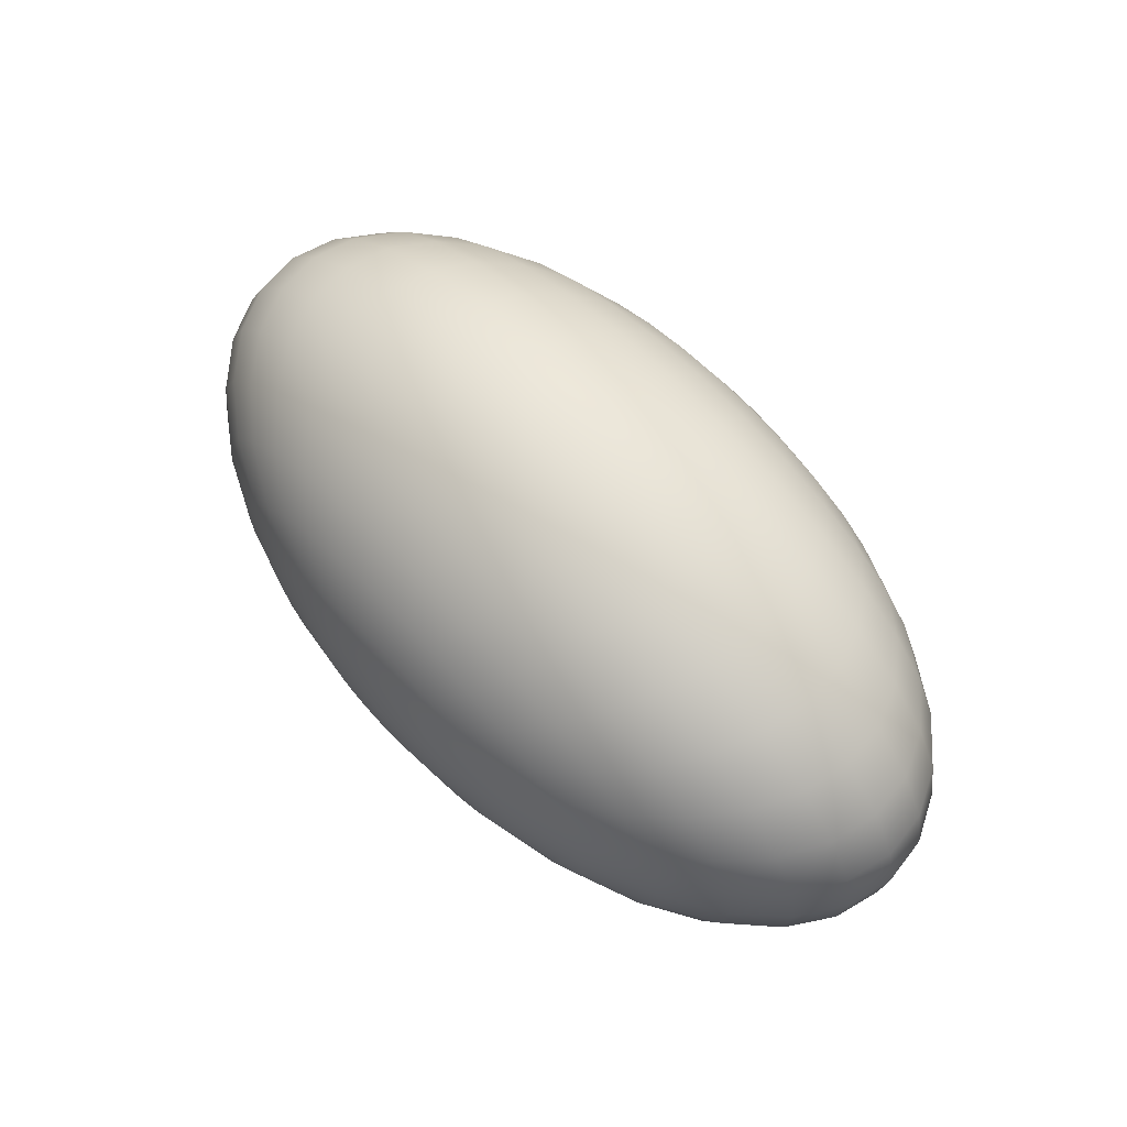
<metadata>
{"format":"obj","ext":"obj","renderer":"f3d","projection":"perspective","resolution":1024,"background":"white","views":[{"elev":60.4,"azim":48.0,"up":"+Z"}]}
</metadata>
<code>
o Sphere
v -0 0.8392 -0.5024
v -0 0.5607 -0.7809
v -0 0.1969 -0.9316
v -0 -0 -0.951
v -0 -0.1969 -0.9316
v -0 -0.5607 -0.7809
v 0.07198 0.9899 -0.1348
v 0.1412 0.9325 -0.3205
v 0.205 0.8392 -0.4917
v 0.2609 0.7137 -0.6417
v 0.3068 0.5607 -0.7648
v 0.3409 0.3862 -0.8563
v 0.3619 0.1969 -0.9126
v 0.369 -0 -0.9316
v 0.3619 -0.1969 -0.9126
v 0.3409 -0.3862 -0.8563
v 0.3068 -0.5607 -0.7648
v 0.2609 -0.7137 -0.6417
v 0.205 -0.8392 -0.4917
v 0.1412 -0.9325 -0.3205
v 0.07198 -0.9899 -0.1348
v 0.1412 0.9899 -0.1236
v 0.277 0.9325 -0.2985
v 0.4021 0.8392 -0.4597
v 0.5118 0.7137 -0.6011
v 0.6018 0.5607 -0.717
v 0.6687 0.3862 -0.8032
v 0.7099 0.1969 -0.8563
v 0.7238 -0 -0.8742
v 0.7099 -0.1969 -0.8563
v 0.6687 -0.3862 -0.8032
v 0.6018 -0.5607 -0.717
v 0.5118 -0.7137 -0.6011
v 0.4021 -0.8392 -0.4597
v 0.277 -0.9325 -0.2985
v 0.1412 -0.9899 -0.1236
v 0.205 0.9899 -0.1054
v 0.4021 0.9325 -0.2628
v 0.5838 0.8392 -0.4079
v 0.743 0.7137 -0.5351
v 0.8737 0.5607 -0.6395
v 0.9708 0.3862 -0.717
v 1.031 0.1969 -0.7648
v 1.051 -0 -0.7809
v 1.031 -0.1969 -0.7648
v 0.9708 -0.3862 -0.717
v 0.8737 -0.5607 -0.6395
v 0.743 -0.7137 -0.5351
v 0.5838 -0.8392 -0.4079
v 0.4021 -0.9325 -0.2628
v 0.205 -0.9899 -0.1054
v 0.2609 0.9899 -0.08092
v 0.5118 0.9325 -0.2148
v 0.743 0.8392 -0.3382
v 0.9457 0.7137 -0.4463
v 1.112 0.5607 -0.5351
v 1.236 0.3862 -0.6011
v 1.312 0.1969 -0.6417
v 1.337 -0 -0.6554
v 1.312 -0.1969 -0.6417
v 1.236 -0.3862 -0.6011
v 1.112 -0.5607 -0.5351
v 0.9457 -0.7137 -0.4463
v 0.743 -0.8392 -0.3382
v 0.5118 -0.9325 -0.2148
v 0.2609 -0.9899 -0.08092
v 0.3068 0.9899 -0.05108
v 0.6018 0.9325 -0.1563
v 0.8737 0.8392 -0.2532
v 1.112 0.7137 -0.3382
v 1.308 0.5607 -0.4079
v 1.453 0.3862 -0.4597
v 1.542 0.1969 -0.4917
v 1.573 -0 -0.5024
v 1.542 -0.1969 -0.4917
v 1.453 -0.3862 -0.4597
v 1.308 -0.5607 -0.4079
v 1.112 -0.7137 -0.3382
v 0.8737 -0.8392 -0.2532
v 0.6018 -0.9325 -0.1563
v 0.3068 -0.9899 -0.05108
v -0 1.009 0.05831
v 0.3409 0.9899 -0.01704
v 0.6687 0.9325 -0.0895
v 0.9708 0.8392 -0.1563
v 1.236 0.7137 -0.2148
v 1.453 0.5607 -0.2628
v 1.614 0.3862 -0.2985
v 1.714 0.1969 -0.3205
v 1.747 -0 -0.3279
v 1.714 -0.1969 -0.3205
v 1.614 -0.3862 -0.2985
v 1.453 -0.5607 -0.2628
v 1.236 -0.7137 -0.2148
v 0.9708 -0.8392 -0.1563
v 0.6687 -0.9325 -0.0895
v 0.3409 -0.9899 -0.01704
v 0.3619 0.9899 0.01989
v 0.7099 0.9325 -0.01704
v 1.031 0.8392 -0.05108
v 1.312 0.7137 -0.08092
v 1.542 0.5607 -0.1054
v 1.714 0.3862 -0.1236
v 1.819 0.1969 -0.1348
v 1.855 -0 -0.1386
v 1.819 -0.1969 -0.1348
v 1.714 -0.3862 -0.1236
v 1.542 -0.5607 -0.1054
v 1.312 -0.7137 -0.08092
v 1.031 -0.8392 -0.05108
v 0.7099 -0.9325 -0.01704
v 0.3619 -0.9899 0.01989
v 0.369 0.9899 0.05831
v 0.7238 0.9325 0.05831
v 1.051 0.8392 0.05831
v 1.337 0.7137 0.05831
v 1.573 0.5607 0.05831
v 1.747 0.3862 0.05831
v 1.855 0.1969 0.05831
v 1.891 -0 0.05831
v 1.855 -0.1969 0.05831
v 1.747 -0.3862 0.05831
v 1.573 -0.5607 0.05831
v 1.337 -0.7137 0.05831
v 1.051 -0.8392 0.05831
v 0.7238 -0.9325 0.05831
v 0.369 -0.9899 0.05831
v 0.3619 0.9899 0.09673
v 0.7099 0.9325 0.1337
v 1.031 0.8392 0.1677
v 1.312 0.7137 0.1975
v 1.542 0.5607 0.222
v 1.714 0.3862 0.2402
v 1.819 0.1969 0.2514
v 1.855 -0 0.2552
v 1.819 -0.1969 0.2514
v 1.714 -0.3862 0.2402
v 1.542 -0.5607 0.222
v 1.312 -0.7137 0.1975
v 1.031 -0.8392 0.1677
v 0.7099 -0.9325 0.1337
v 0.3619 -0.9899 0.09673
v 0.3409 0.9899 0.1337
v 0.6687 0.9325 0.2061
v 0.9708 0.8392 0.2729
v 1.236 0.7137 0.3314
v 1.453 0.5607 0.3795
v 1.614 0.3862 0.4152
v 1.714 0.1969 0.4371
v 1.747 -0 0.4446
v 1.714 -0.1969 0.4371
v 1.614 -0.3862 0.4152
v 1.453 -0.5607 0.3795
v 1.236 -0.7137 0.3314
v 0.9708 -0.8392 0.2729
v 0.6687 -0.9325 0.2061
v 0.3409 -0.9899 0.1337
v 0.3068 0.9899 0.1677
v 0.6018 0.9325 0.2729
v 0.8737 0.8392 0.3698
v 1.112 0.7137 0.4548
v 1.308 0.5607 0.5245
v 1.453 0.3862 0.5764
v 1.542 0.1969 0.6083
v 1.573 -0 0.6191
v 1.542 -0.1969 0.6083
v 1.453 -0.3862 0.5764
v 1.308 -0.5607 0.5245
v 1.112 -0.7137 0.4548
v 0.8737 -0.8392 0.3698
v 0.6018 -0.9325 0.2729
v 0.3068 -0.9899 0.1677
v 0.2609 0.9899 0.1975
v 0.5118 0.9325 0.3314
v 0.743 0.8392 0.4548
v 0.9457 0.7137 0.563
v 1.112 0.5607 0.6517
v 1.236 0.3862 0.7177
v 1.312 0.1969 0.7583
v 1.337 -0 0.772
v 1.312 -0.1969 0.7583
v 1.236 -0.3862 0.7177
v 1.112 -0.5607 0.6517
v 0.9457 -0.7137 0.563
v 0.743 -0.8392 0.4548
v 0.5118 -0.9325 0.3314
v 0.2609 -0.9899 0.1975
v 0.205 0.9899 0.222
v 0.4021 0.9325 0.3795
v 0.5838 0.8392 0.5245
v 0.743 0.7137 0.6517
v 0.8737 0.5607 0.7561
v 0.9708 0.3862 0.8336
v 1.031 0.1969 0.8814
v 1.051 -0 0.8975
v 1.031 -0.1969 0.8814
v 0.9708 -0.3862 0.8336
v 0.8737 -0.5607 0.7561
v 0.743 -0.7137 0.6517
v 0.5838 -0.8392 0.5245
v 0.4021 -0.9325 0.3795
v 0.205 -0.9899 0.222
v 0.1412 0.9899 0.2402
v 0.277 0.9325 0.4152
v 0.4021 0.8392 0.5764
v 0.5118 0.7137 0.7177
v 0.6018 0.5607 0.8336
v 0.6687 0.3862 0.9198
v 0.7099 0.1969 0.9729
v 0.7238 -0 0.9908
v 0.7099 -0.1969 0.9729
v 0.6687 -0.3862 0.9198
v 0.6018 -0.5607 0.8336
v 0.5118 -0.7137 0.7177
v 0.4021 -0.8392 0.5764
v 0.277 -0.9325 0.4152
v 0.1412 -0.9899 0.2402
v 0.07198 0.9899 0.2514
v 0.1412 0.9325 0.4371
v 0.205 0.8392 0.6083
v 0.2609 0.7137 0.7583
v 0.3068 0.5607 0.8814
v 0.3409 0.3862 0.9729
v 0.3619 0.1969 1.029
v 0.369 -0 1.048
v 0.3619 -0.1969 1.029
v 0.3409 -0.3862 0.9729
v 0.3068 -0.5607 0.8814
v 0.2609 -0.7137 0.7583
v 0.205 -0.8392 0.6083
v 0.1412 -0.9325 0.4371
v 0.07198 -0.9899 0.2514
v -0 0.9899 0.2552
v -0 0.9325 0.4446
v -0 0.8392 0.6191
v -0 0.7137 0.772
v -0 0.5607 0.8975
v -0 0.3862 0.9908
v -0 0.1969 1.048
v -1e-06 -0 1.068
v -0 -0.1969 1.048
v -0 -0.3862 0.9908
v -0 -0.5607 0.8975
v -0 -0.7137 0.772
v -0 -0.8392 0.6191
v -0 -0.9325 0.4446
v -0 -0.9899 0.2552
v -0.07198 0.9899 0.2514
v -0.1412 0.9325 0.4371
v -0.205 0.8392 0.6083
v -0.2609 0.7137 0.7583
v -0.3068 0.5607 0.8814
v -0.3409 0.3862 0.9729
v -0.3619 0.1969 1.029
v -0.369 -0 1.048
v -0.3619 -0.1969 1.029
v -0.3409 -0.3862 0.9729
v -0.3068 -0.5607 0.8814
v -0.2609 -0.7137 0.7583
v -0.205 -0.8392 0.6083
v -0.1412 -0.9325 0.4371
v -0.07198 -0.9899 0.2514
v -0.1412 0.9899 0.2402
v -0.277 0.9325 0.4152
v -0.4021 0.8392 0.5764
v -0.5118 0.7137 0.7177
v -0.6018 0.5607 0.8336
v -0.6687 0.3862 0.9198
v -0.7099 0.1969 0.9729
v -0.7238 -0 0.9908
v -0.7099 -0.1969 0.9729
v -0.6687 -0.3862 0.9198
v -0.6018 -0.5607 0.8336
v -0.5118 -0.7137 0.7177
v -0.4021 -0.8392 0.5764
v -0.277 -0.9325 0.4152
v -0.1412 -0.9899 0.2402
v -0.205 0.9899 0.222
v -0.4021 0.9325 0.3795
v -0.5838 0.8392 0.5245
v -0.743 0.7137 0.6517
v -0.8737 0.5607 0.7561
v -0.9708 0.3862 0.8336
v -1.031 0.1969 0.8814
v -1.051 -0 0.8975
v -1.031 -0.1969 0.8814
v -0.9708 -0.3862 0.8336
v -0.8737 -0.5607 0.7561
v -0.743 -0.7137 0.6517
v -0.5838 -0.8392 0.5245
v -0.4021 -0.9325 0.3795
v -0.205 -0.9899 0.222
v -0.2609 0.9899 0.1975
v -0.5118 0.9325 0.3314
v -0.743 0.8392 0.4548
v -0.9457 0.7137 0.563
v -1.112 0.5607 0.6517
v -1.236 0.3862 0.7177
v -1.312 0.1969 0.7583
v -1.337 -0 0.772
v -1.312 -0.1969 0.7583
v -1.236 -0.3862 0.7177
v -1.112 -0.5607 0.6517
v -0.9457 -0.7137 0.563
v -0.743 -0.8392 0.4548
v -0.5118 -0.9325 0.3314
v -0.2609 -0.9899 0.1975
v -0 -1.009 0.05831
v -0.3068 0.9899 0.1677
v -0.6018 0.9325 0.2729
v -0.8737 0.8392 0.3698
v -1.112 0.7137 0.4548
v -1.308 0.5607 0.5245
v -1.453 0.3862 0.5764
v -1.542 0.1969 0.6083
v -1.573 -0 0.6191
v -1.542 -0.1969 0.6083
v -1.453 -0.3862 0.5764
v -1.308 -0.5607 0.5245
v -1.112 -0.7137 0.4548
v -0.8737 -0.8392 0.3698
v -0.6018 -0.9325 0.2729
v -0.3068 -0.9899 0.1677
v -0.3409 0.9899 0.1337
v -0.6687 0.9325 0.2061
v -0.9708 0.8392 0.2729
v -1.236 0.7137 0.3314
v -1.453 0.5607 0.3795
v -1.614 0.3862 0.4152
v -1.714 0.1969 0.4371
v -1.747 -0 0.4446
v -1.714 -0.1969 0.4371
v -1.614 -0.3862 0.4152
v -1.453 -0.5607 0.3795
v -1.236 -0.7137 0.3314
v -0.9708 -0.8392 0.2729
v -0.6687 -0.9325 0.2061
v -0.3409 -0.9899 0.1337
v -0.3619 0.9899 0.09673
v -0.7099 0.9325 0.1337
v -1.031 0.8392 0.1677
v -1.312 0.7137 0.1975
v -1.542 0.5607 0.222
v -1.714 0.3862 0.2402
v -1.819 0.1969 0.2514
v -1.855 -0 0.2552
v -1.819 -0.1969 0.2514
v -1.714 -0.3862 0.2402
v -1.542 -0.5607 0.222
v -1.312 -0.7137 0.1975
v -1.031 -0.8392 0.1677
v -0.7099 -0.9325 0.1337
v -0.3619 -0.9899 0.09673
v -0.369 0.9899 0.05831
v -0.7238 0.9325 0.05831
v -1.051 0.8392 0.05831
v -1.337 0.7137 0.05831
v -1.573 0.5607 0.05831
v -1.747 0.3862 0.05831
v -1.855 0.1969 0.05831
v -1.891 -0 0.05831
v -1.855 -0.1969 0.05831
v -1.747 -0.3862 0.05831
v -1.573 -0.5607 0.05831
v -1.337 -0.7137 0.05831
v -1.051 -0.8392 0.05831
v -0.7238 -0.9325 0.05831
v -0.369 -0.9899 0.05831
v -0.3619 0.9899 0.01989
v -0.7099 0.9325 -0.01704
v -1.031 0.8392 -0.05108
v -1.312 0.7137 -0.08092
v -1.542 0.5607 -0.1054
v -1.714 0.3862 -0.1236
v -1.819 0.1969 -0.1348
v -1.855 -0 -0.1386
v -1.819 -0.1969 -0.1348
v -1.714 -0.3862 -0.1236
v -1.542 -0.5607 -0.1054
v -1.312 -0.7137 -0.08092
v -1.031 -0.8392 -0.05108
v -0.7099 -0.9325 -0.01704
v -0.3619 -0.9899 0.01989
v -0.3409 0.9899 -0.01704
v -0.6687 0.9325 -0.0895
v -0.9708 0.8392 -0.1563
v -1.236 0.7137 -0.2148
v -1.453 0.5607 -0.2628
v -1.614 0.3862 -0.2985
v -1.714 0.1969 -0.3205
v -1.747 -0 -0.3279
v -1.714 -0.1969 -0.3205
v -1.614 -0.3862 -0.2985
v -1.453 -0.5607 -0.2628
v -1.236 -0.7137 -0.2148
v -0.9708 -0.8392 -0.1563
v -0.6687 -0.9325 -0.0895
v -0.3409 -0.9899 -0.01704
v -0.3068 0.9899 -0.05108
v -0.6018 0.9325 -0.1563
v -0.8737 0.8392 -0.2532
v -1.112 0.7137 -0.3382
v -1.308 0.5607 -0.4079
v -1.453 0.3862 -0.4597
v -1.542 0.1969 -0.4917
v -1.573 -0 -0.5024
v -1.542 -0.1969 -0.4917
v -1.453 -0.3862 -0.4597
v -1.308 -0.5607 -0.4079
v -1.112 -0.7137 -0.3382
v -0.8737 -0.8392 -0.2532
v -0.6018 -0.9325 -0.1563
v -0.3068 -0.9899 -0.05108
v -0.2609 0.9899 -0.08092
v -0.5118 0.9325 -0.2148
v -0.743 0.8392 -0.3382
v -0.9457 0.7137 -0.4463
v -1.112 0.5607 -0.5351
v -1.236 0.3862 -0.6011
v -1.312 0.1969 -0.6417
v -1.337 -0 -0.6554
v -1.312 -0.1969 -0.6417
v -1.236 -0.3862 -0.6011
v -1.112 -0.5607 -0.5351
v -0.9457 -0.7137 -0.4463
v -0.743 -0.8392 -0.3382
v -0.5118 -0.9325 -0.2148
v -0.2609 -0.9899 -0.08092
v -0.205 0.9899 -0.1054
v -0.4021 0.9325 -0.2628
v -0.5838 0.8392 -0.4079
v -0.743 0.7137 -0.5351
v -0.8737 0.5607 -0.6395
v -0.9708 0.3862 -0.717
v -1.031 0.1969 -0.7648
v -1.051 -0 -0.7809
v -1.031 -0.1969 -0.7648
v -0.9708 -0.3862 -0.717
v -0.8737 -0.5607 -0.6395
v -0.743 -0.7137 -0.5351
v -0.5838 -0.8392 -0.4079
v -0.4021 -0.9325 -0.2628
v -0.205 -0.9899 -0.1054
v -0.1412 0.9899 -0.1236
v -0.277 0.9325 -0.2985
v -0.4021 0.8392 -0.4597
v -0.5118 0.7137 -0.6011
v -0.6018 0.5607 -0.717
v -0.6687 0.3862 -0.8032
v -0.7099 0.1969 -0.8563
v -0.7238 -0 -0.8742
v -0.7099 -0.1969 -0.8563
v -0.6687 -0.3862 -0.8032
v -0.6018 -0.5607 -0.717
v -0.5118 -0.7137 -0.6011
v -0.4021 -0.8392 -0.4597
v -0.277 -0.9325 -0.2985
v -0.1412 -0.9899 -0.1236
v -0.07198 0.9899 -0.1348
v -0.1412 0.9325 -0.3205
v -0.205 0.8392 -0.4917
v -0.2609 0.7137 -0.6417
v -0.3068 0.5607 -0.7648
v -0.3409 0.3862 -0.8563
v -0.3619 0.1969 -0.9126
v -0.369 -0 -0.9316
v -0.3619 -0.1969 -0.9126
v -0.3409 -0.3862 -0.8563
v -0.3068 -0.5607 -0.7648
v -0.2609 -0.7137 -0.6417
v -0.205 -0.8392 -0.4917
v -0.1412 -0.9325 -0.3205
v -0.07198 -0.9899 -0.1348
v -0 0.9899 -0.1386
v 0 0.9325 -0.3279
v 0 0.7137 -0.6554
v -0 0.3862 -0.8742
v -0 -0.3862 -0.8742
v 0 -0.7137 -0.6554
v 0 -0.8392 -0.5024
v 0 -0.9325 -0.3279
v -0 -0.9899 -0.1386
f 474 82 7
f 308 482 21
f 5 4 14 15
f 475 474 7 8
f 478 5 15 16
f 1 475 8 9
f 6 478 16 17
f 476 1 9 10
f 479 6 17 18
f 2 476 10 11
f 480 479 18 19
f 477 2 11 12
f 481 480 19 20
f 3 477 12 13
f 482 481 20 21
f 4 3 13 14
f 13 12 27 28
f 21 20 35 36
f 14 13 28 29
f 7 82 22
f 308 21 36
f 15 14 29 30
f 8 7 22 23
f 16 15 30 31
f 9 8 23 24
f 17 16 31 32
f 10 9 24 25
f 18 17 32 33
f 11 10 25 26
f 19 18 33 34
f 12 11 26 27
f 20 19 34 35
f 32 31 46 47
f 25 24 39 40
f 33 32 47 48
f 26 25 40 41
f 34 33 48 49
f 27 26 41 42
f 35 34 49 50
f 28 27 42 43
f 36 35 50 51
f 29 28 43 44
f 22 82 37
f 308 36 51
f 30 29 44 45
f 23 22 37 38
f 31 30 45 46
f 24 23 38 39
f 51 50 65 66
f 44 43 58 59
f 37 82 52
f 308 51 66
f 45 44 59 60
f 38 37 52 53
f 46 45 60 61
f 39 38 53 54
f 47 46 61 62
f 40 39 54 55
f 48 47 62 63
f 41 40 55 56
f 49 48 63 64
f 42 41 56 57
f 50 49 64 65
f 43 42 57 58
f 63 62 77 78
f 56 55 70 71
f 64 63 78 79
f 57 56 71 72
f 65 64 79 80
f 58 57 72 73
f 66 65 80 81
f 59 58 73 74
f 52 82 67
f 308 66 81
f 60 59 74 75
f 53 52 67 68
f 61 60 75 76
f 54 53 68 69
f 62 61 76 77
f 55 54 69 70
f 67 82 83
f 308 81 97
f 75 74 90 91
f 68 67 83 84
f 76 75 91 92
f 69 68 84 85
f 77 76 92 93
f 70 69 85 86
f 78 77 93 94
f 71 70 86 87
f 79 78 94 95
f 72 71 87 88
f 80 79 95 96
f 73 72 88 89
f 81 80 96 97
f 74 73 89 90
f 87 86 101 102
f 95 94 109 110
f 88 87 102 103
f 96 95 110 111
f 89 88 103 104
f 97 96 111 112
f 90 89 104 105
f 83 82 98
f 308 97 112
f 91 90 105 106
f 84 83 98 99
f 92 91 106 107
f 85 84 99 100
f 93 92 107 108
f 86 85 100 101
f 94 93 108 109
f 106 105 120 121
f 99 98 113 114
f 107 106 121 122
f 100 99 114 115
f 108 107 122 123
f 101 100 115 116
f 109 108 123 124
f 102 101 116 117
f 110 109 124 125
f 103 102 117 118
f 111 110 125 126
f 104 103 118 119
f 112 111 126 127
f 105 104 119 120
f 98 82 113
f 308 112 127
f 125 124 139 140
f 118 117 132 133
f 126 125 140 141
f 119 118 133 134
f 127 126 141 142
f 120 119 134 135
f 113 82 128
f 308 127 142
f 121 120 135 136
f 114 113 128 129
f 122 121 136 137
f 115 114 129 130
f 123 122 137 138
f 116 115 130 131
f 124 123 138 139
f 117 116 131 132
f 129 128 143 144
f 137 136 151 152
f 130 129 144 145
f 138 137 152 153
f 131 130 145 146
f 139 138 153 154
f 132 131 146 147
f 140 139 154 155
f 133 132 147 148
f 141 140 155 156
f 134 133 148 149
f 142 141 156 157
f 135 134 149 150
f 128 82 143
f 308 142 157
f 136 135 150 151
f 148 147 162 163
f 156 155 170 171
f 149 148 163 164
f 157 156 171 172
f 150 149 164 165
f 143 82 158
f 308 157 172
f 151 150 165 166
f 144 143 158 159
f 152 151 166 167
f 145 144 159 160
f 153 152 167 168
f 146 145 160 161
f 154 153 168 169
f 147 146 161 162
f 155 154 169 170
f 167 166 181 182
f 160 159 174 175
f 168 167 182 183
f 161 160 175 176
f 169 168 183 184
f 162 161 176 177
f 170 169 184 185
f 163 162 177 178
f 171 170 185 186
f 164 163 178 179
f 172 171 186 187
f 165 164 179 180
f 158 82 173
f 308 172 187
f 166 165 180 181
f 159 158 173 174
f 186 185 200 201
f 179 178 193 194
f 187 186 201 202
f 180 179 194 195
f 173 82 188
f 308 187 202
f 181 180 195 196
f 174 173 188 189
f 182 181 196 197
f 175 174 189 190
f 183 182 197 198
f 176 175 190 191
f 184 183 198 199
f 177 176 191 192
f 185 184 199 200
f 178 177 192 193
f 198 197 212 213
f 191 190 205 206
f 199 198 213 214
f 192 191 206 207
f 200 199 214 215
f 193 192 207 208
f 201 200 215 216
f 194 193 208 209
f 202 201 216 217
f 195 194 209 210
f 188 82 203
f 308 202 217
f 196 195 210 211
f 189 188 203 204
f 197 196 211 212
f 190 189 204 205
f 217 216 231 232
f 210 209 224 225
f 203 82 218
f 308 217 232
f 211 210 225 226
f 204 203 218 219
f 212 211 226 227
f 205 204 219 220
f 213 212 227 228
f 206 205 220 221
f 214 213 228 229
f 207 206 221 222
f 215 214 229 230
f 208 207 222 223
f 216 215 230 231
f 209 208 223 224
f 221 220 235 236
f 229 228 243 244
f 222 221 236 237
f 230 229 244 245
f 223 222 237 238
f 231 230 245 246
f 224 223 238 239
f 232 231 246 247
f 225 224 239 240
f 218 82 233
f 308 232 247
f 226 225 240 241
f 219 218 233 234
f 227 226 241 242
f 220 219 234 235
f 228 227 242 243
f 240 239 254 255
f 233 82 248
f 308 247 262
f 241 240 255 256
f 234 233 248 249
f 242 241 256 257
f 235 234 249 250
f 243 242 257 258
f 236 235 250 251
f 244 243 258 259
f 237 236 251 252
f 245 244 259 260
f 238 237 252 253
f 246 245 260 261
f 239 238 253 254
f 247 246 261 262
f 259 258 273 274
f 252 251 266 267
f 260 259 274 275
f 253 252 267 268
f 261 260 275 276
f 254 253 268 269
f 262 261 276 277
f 255 254 269 270
f 248 82 263
f 308 262 277
f 256 255 270 271
f 249 248 263 264
f 257 256 271 272
f 250 249 264 265
f 258 257 272 273
f 251 250 265 266
f 263 82 278
f 308 277 292
f 271 270 285 286
f 264 263 278 279
f 272 271 286 287
f 265 264 279 280
f 273 272 287 288
f 266 265 280 281
f 274 273 288 289
f 267 266 281 282
f 275 274 289 290
f 268 267 282 283
f 276 275 290 291
f 269 268 283 284
f 277 276 291 292
f 270 269 284 285
f 282 281 296 297
f 290 289 304 305
f 283 282 297 298
f 291 290 305 306
f 284 283 298 299
f 292 291 306 307
f 285 284 299 300
f 278 82 293
f 308 292 307
f 286 285 300 301
f 279 278 293 294
f 287 286 301 302
f 280 279 294 295
f 288 287 302 303
f 281 280 295 296
f 289 288 303 304
f 301 300 316 317
f 294 293 309 310
f 302 301 317 318
f 295 294 310 311
f 303 302 318 319
f 296 295 311 312
f 304 303 319 320
f 297 296 312 313
f 305 304 320 321
f 298 297 313 314
f 306 305 321 322
f 299 298 314 315
f 307 306 322 323
f 300 299 315 316
f 293 82 309
f 308 307 323
f 321 320 335 336
f 314 313 328 329
f 322 321 336 337
f 315 314 329 330
f 323 322 337 338
f 316 315 330 331
f 309 82 324
f 308 323 338
f 317 316 331 332
f 310 309 324 325
f 318 317 332 333
f 311 310 325 326
f 319 318 333 334
f 312 311 326 327
f 320 319 334 335
f 313 312 327 328
f 333 332 347 348
f 326 325 340 341
f 334 333 348 349
f 327 326 341 342
f 335 334 349 350
f 328 327 342 343
f 336 335 350 351
f 329 328 343 344
f 337 336 351 352
f 330 329 344 345
f 338 337 352 353
f 331 330 345 346
f 324 82 339
f 308 338 353
f 332 331 346 347
f 325 324 339 340
f 352 351 366 367
f 345 344 359 360
f 353 352 367 368
f 346 345 360 361
f 339 82 354
f 308 353 368
f 347 346 361 362
f 340 339 354 355
f 348 347 362 363
f 341 340 355 356
f 349 348 363 364
f 342 341 356 357
f 350 349 364 365
f 343 342 357 358
f 351 350 365 366
f 344 343 358 359
f 356 355 370 371
f 364 363 378 379
f 357 356 371 372
f 365 364 379 380
f 358 357 372 373
f 366 365 380 381
f 359 358 373 374
f 367 366 381 382
f 360 359 374 375
f 368 367 382 383
f 361 360 375 376
f 354 82 369
f 308 368 383
f 362 361 376 377
f 355 354 369 370
f 363 362 377 378
f 375 374 389 390
f 383 382 397 398
f 376 375 390 391
f 369 82 384
f 308 383 398
f 377 376 391 392
f 370 369 384 385
f 378 377 392 393
f 371 370 385 386
f 379 378 393 394
f 372 371 386 387
f 380 379 394 395
f 373 372 387 388
f 381 380 395 396
f 374 373 388 389
f 382 381 396 397
f 394 393 408 409
f 387 386 401 402
f 395 394 409 410
f 388 387 402 403
f 396 395 410 411
f 389 388 403 404
f 397 396 411 412
f 390 389 404 405
f 398 397 412 413
f 391 390 405 406
f 384 82 399
f 308 398 413
f 392 391 406 407
f 385 384 399 400
f 393 392 407 408
f 386 385 400 401
f 413 412 427 428
f 406 405 420 421
f 399 82 414
f 308 413 428
f 407 406 421 422
f 400 399 414 415
f 408 407 422 423
f 401 400 415 416
f 409 408 423 424
f 402 401 416 417
f 410 409 424 425
f 403 402 417 418
f 411 410 425 426
f 404 403 418 419
f 412 411 426 427
f 405 404 419 420
f 417 416 431 432
f 425 424 439 440
f 418 417 432 433
f 426 425 440 441
f 419 418 433 434
f 427 426 441 442
f 420 419 434 435
f 428 427 442 443
f 421 420 435 436
f 414 82 429
f 308 428 443
f 422 421 436 437
f 415 414 429 430
f 423 422 437 438
f 416 415 430 431
f 424 423 438 439
f 436 435 450 451
f 429 82 444
f 308 443 458
f 437 436 451 452
f 430 429 444 445
f 438 437 452 453
f 431 430 445 446
f 439 438 453 454
f 432 431 446 447
f 440 439 454 455
f 433 432 447 448
f 441 440 455 456
f 434 433 448 449
f 442 441 456 457
f 435 434 449 450
f 443 442 457 458
f 455 454 469 470
f 448 447 462 463
f 456 455 470 471
f 449 448 463 464
f 457 456 471 472
f 450 449 464 465
f 458 457 472 473
f 451 450 465 466
f 444 82 459
f 308 458 473
f 452 451 466 467
f 445 444 459 460
f 453 452 467 468
f 446 445 460 461
f 454 453 468 469
f 447 446 461 462
f 308 473 482
f 467 466 4 5
f 460 459 474 475
f 468 467 5 478
f 461 460 475 1
f 469 468 478 6
f 462 461 1 476
f 470 469 6 479
f 463 462 476 2
f 471 470 479 480
f 464 463 2 477
f 472 471 480 481
f 465 464 477 3
f 473 472 481 482
f 466 465 3 4
f 459 82 474

</code>
